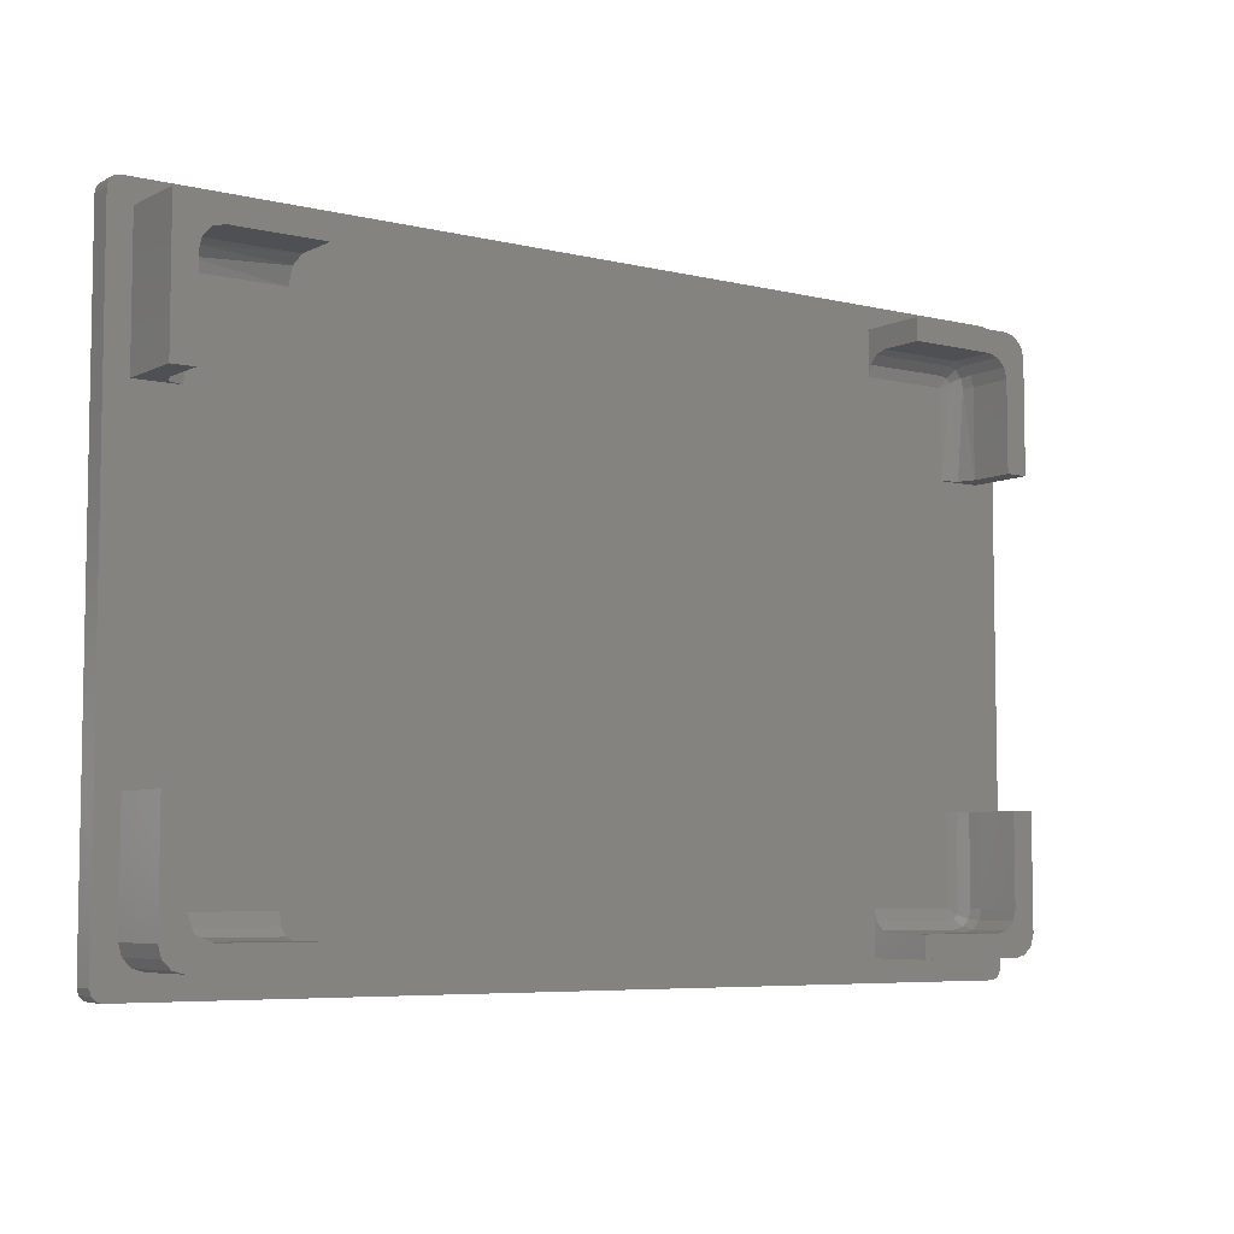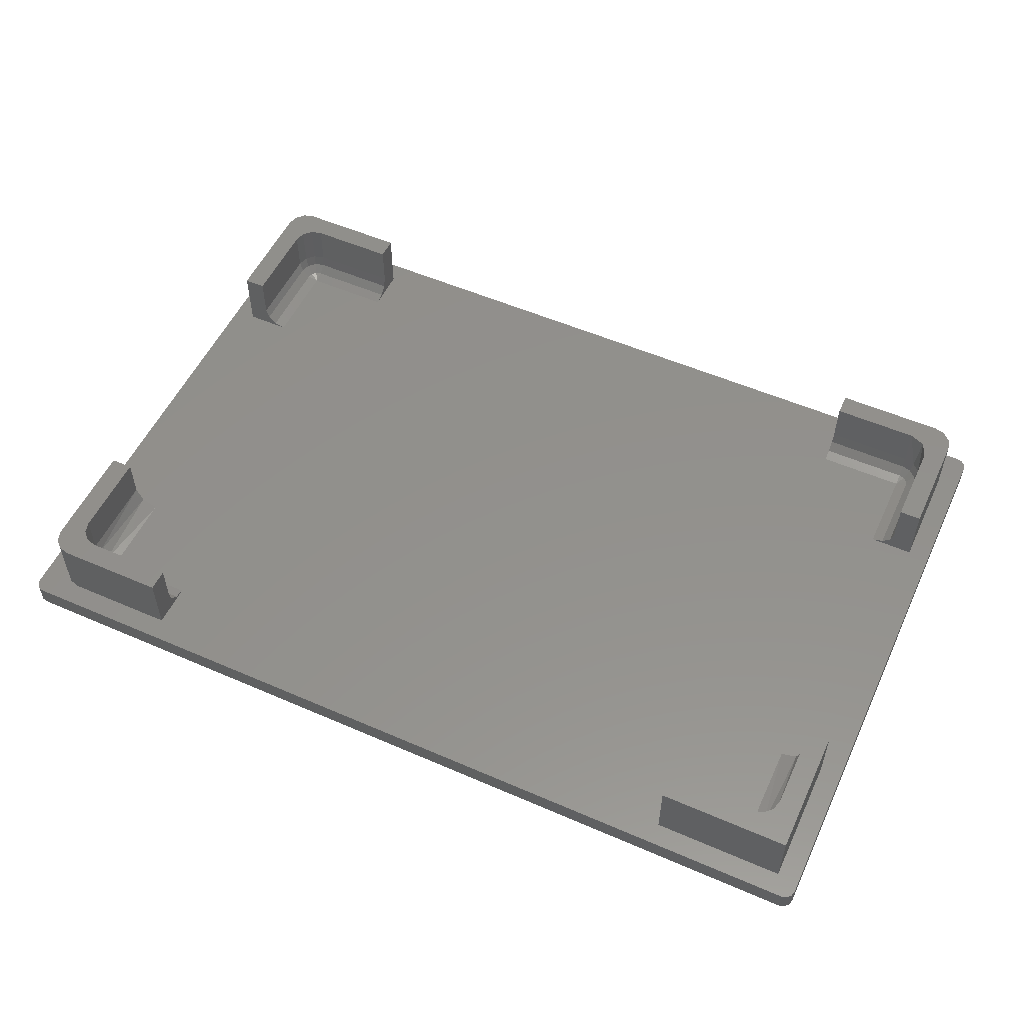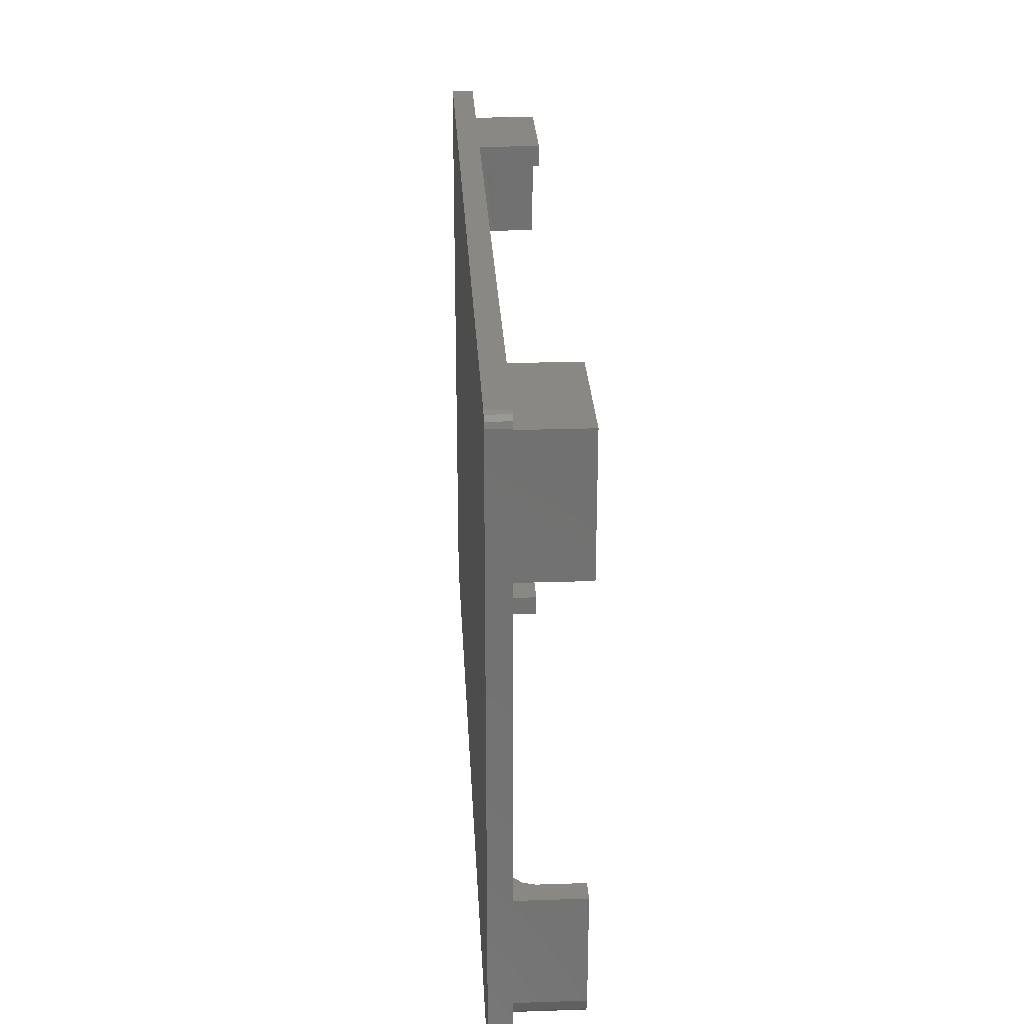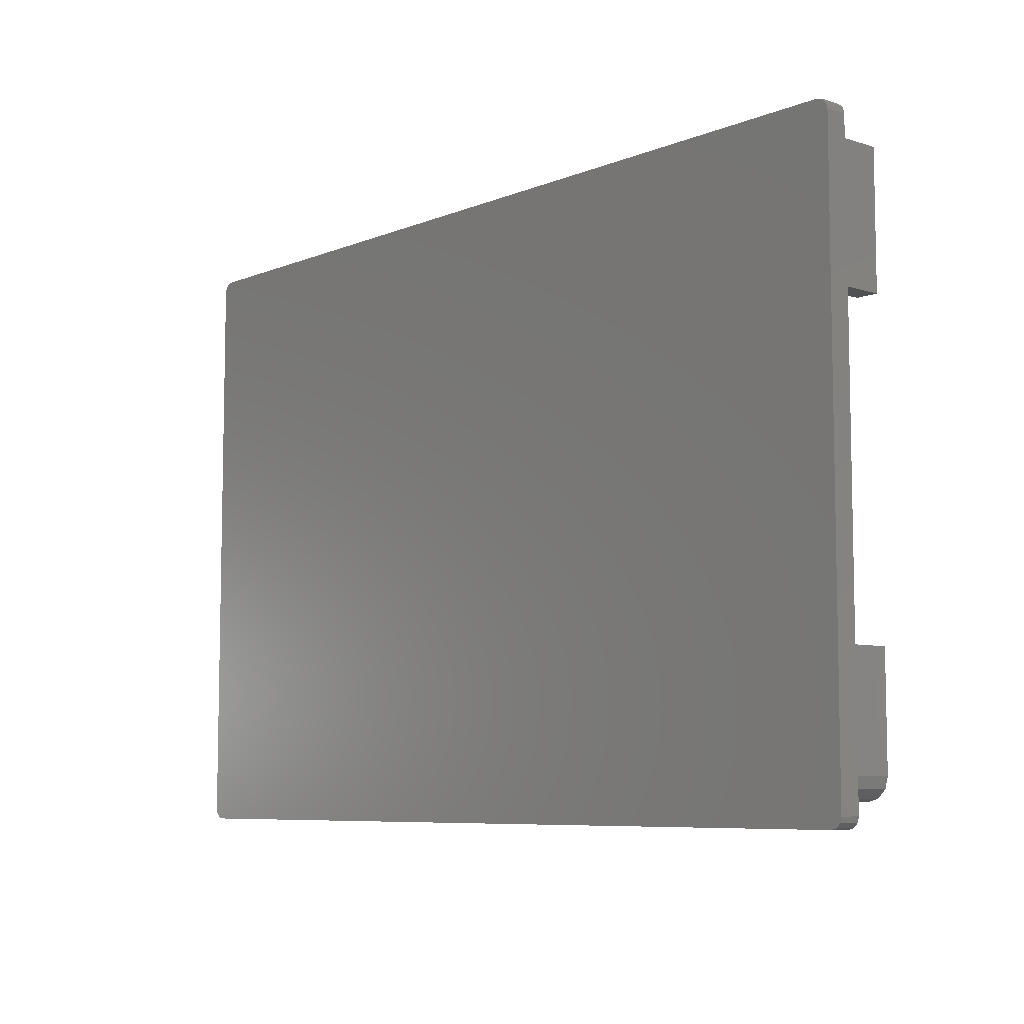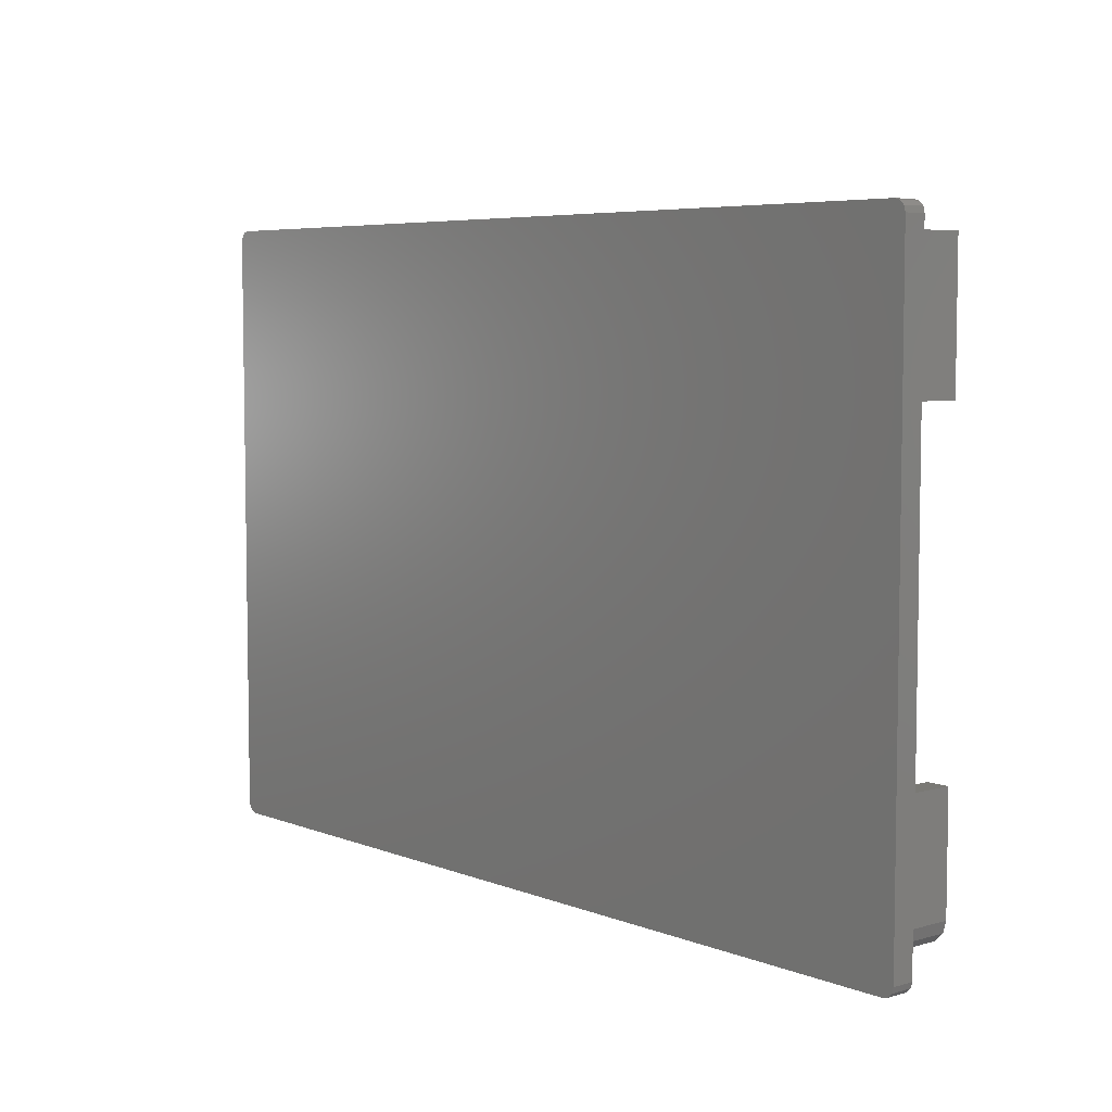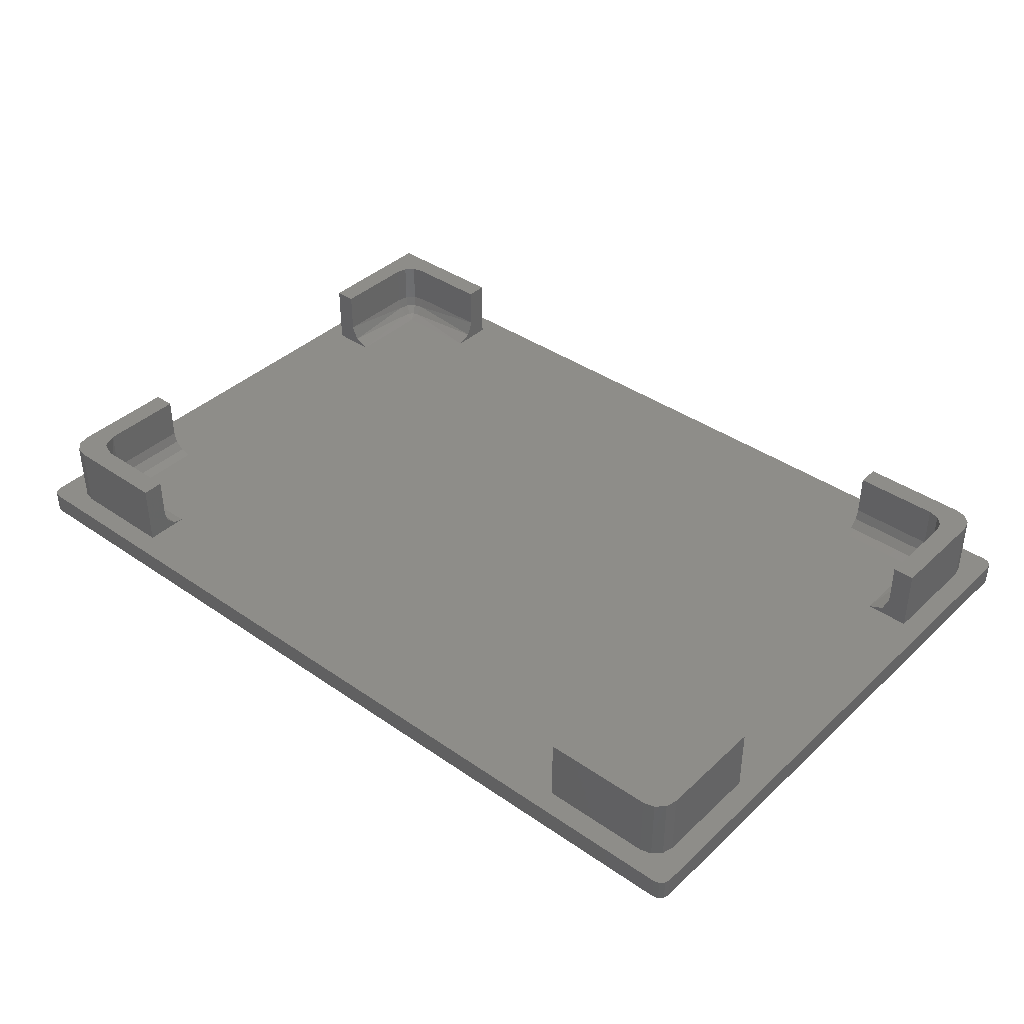
<metadata>
{"format":"stl","ext":"stl","renderer":"f3d","projection":"perspective","resolution":1024,"background":"white","views":[{"elev":-6.2,"azim":-35.7,"up":"+Y"},{"elev":54.1,"azim":-155.2,"up":"+Z"},{"elev":26.6,"azim":-92.9,"up":"+Y"},{"elev":-7.4,"azim":-131.4,"up":"+Y"},{"elev":5.9,"azim":-130.5,"up":"+Y"},{"elev":39.1,"azim":40.9,"up":"+Z"}]}
</metadata>
<code>
# stl→obj: 187 verts, 382 faces
v -1 -2 2
v 79.5 -2 2
v 39.25 -2.22e-16 2
v 80 -1.866 2
v 80.37 -1.5 2
v 80.5 53 2
v 80.37 53.5 2
v 79.5 54 2
v 80 53.87 2
v -1.5 53.87 2
v -1.866 53.5 2
v -1 54 2
v -2 -1 2
v -1.866 -1.5 2
v -1.5 -1.866 2
v 4 40 2
v 2.449e-15 40 2
v -1.776e-15 26 2
v 3.184e-15 52 2
v 12 52 2
v 78.5 12 2
v 78.5 2 2
v 80.5 -1 2
v 78.23 1 2
v 77.5 0.2679 2
v 76.5 -1.11e-16 2
v 66.5 0 2
v 66.5 4 2
v 74.5 4 2
v 74.5 12 2
v 74.5 40 2
v 74.5 48 2
v 66.5 48 2
v 66.5 52 2
v 76.5 52 2
v 77.5 51.73 2
v 78.23 51 2
v 78.5 50 2
v 78.5 40 2
v 4 12 2
v 4 4 2
v 12 4 2
v 12 0 2
v 2 4.441e-16 2
v 1 0.2679 2
v 0.2679 1 2
v -2.348e-16 2 2
v 7.348e-16 12 2
v 39.25 12 2
v 12 26 2
v 39.25 26 2
v 78.5 26 2
v 66.5 26 2
v 39.25 40 2
v 39.25 52 2
v -2 53 2
v 12 48 2
v 4 48 2
v 76.5 12 8
v 76.5 12 4
v 76.5 4 4
v 76.5 4 8
v 75.5 12 2.268
v 76.23 12 3
v 78.5 12 8
v 78.5 2 8
v 66.5 0 8
v 76.5 0 8
v 66.5 2 8
v 66.5 2 4
v 66.5 2.268 3
v 66.5 3 2.268
v 74.5 2 8
v 74.5 2 4
v 66.5 49 2.268
v 66.5 49.73 3
v 66.5 50 4
v 66.5 50 8
v 66.5 52 8
v 76.5 52 8
v 78.5 40 8
v 78.5 50 8
v 76.5 40 8
v 76.5 40 4
v 75.91 40 2.586
v 76.5 48 8
v 76.5 48 4
v 74.5 50 4
v 74.5 50 8
v 7.348e-16 12 8
v 9.824e-17 2 8
v 2 12 8
v 2 12 4
v 2.268 12 3
v 3 12 2.268
v 2 4 8
v 2 4 4
v 12 2 8
v 12 2 4
v 4 2 4
v 4 2 8
v 12 3 2.268
v 12 2.268 3
v 12 0 8
v 2 7.772e-16 8
v 3.184e-15 52 8
v 2.449e-15 40 8
v 12 52 8
v 12 50 8
v 12 50 4
v 12 49.41 2.586
v 4 50 8
v 4 50 4
v 2 40 8
v 2 40 4
v 2 48 4
v 2 48 8
v 2.586 40 2.586
v -1 54 7.401e-17
v 79.5 54 -7.401e-17
v -2 53 7.401e-17
v -2 -1 -7.401e-17
v -1 -2 -1.48e-16
v 79.5 -2 7.401e-17
v 80.5 -1 7.401e-17
v 80.5 53 -7.401e-17
v 77.5 0.2679 8
v 78.23 1 8
v 76.23 3 8
v 75.5 2.268 8
v 78.23 51 8
v 77.5 51.73 8
v 76.23 49 8
v 75.5 49.73 8
v 0.2679 1 8
v 1 0.2679 8
v 2.586 2.586 8
v 2.268 49 8
v 3 49.73 8
v 80 53.87 0
v 80.37 53.5 0
v -1.866 53.5 0
v -1.5 53.87 0
v -1.5 -1.866 0
v -1.866 -1.5 0
v 80.37 -1.5 0
v 80 -1.866 0
v 3 49.73 4
v 2.268 49 4
v 3 2.268 4
v 2.268 3 4
v 76.23 49 4
v 75.5 49.73 4
v 75.5 2.268 4
v 76.23 3 4
v 75.5 4 2.268
v 76.23 4 3
v 76 3.134 3
v 75.37 3.5 2.268
v 75 3.134 2.268
v 75.37 2.5 3
v 74.5 2.268 3
v 74.5 3 2.268
v 74.5 49 2.268
v 74.5 49.73 3
v 75.37 49.5 3
v 75 48.87 2.268
v 75.37 48.5 2.268
v 76 48.87 3
v 76.23 48 3
v 75.5 48 2.268
v 4 3 2.268
v 4 2.268 3
v 3.134 2.5 3
v 3.5 3.134 2.268
v 3.134 3.5 2.268
v 2.5 3.134 3
v 2.268 4 3
v 3 4 2.268
v 3 48 2.268
v 2.268 48 3
v 2.5 48.87 3
v 3.134 48.5 2.268
v 3.5 48.87 2.268
v 3.134 49.5 3
v 4 49.73 3
v 4 49 2.268
f 1 2 3
f 4 5 2
f 6 7 8
f 9 8 7
f 10 11 12
f 13 14 1
f 15 1 14
f 16 17 18
f 19 20 12
f 21 22 23
f 24 25 23
f 26 27 2
f 28 29 30
f 31 32 33
f 34 35 8
f 36 37 6
f 38 39 6
f 40 41 42
f 43 44 1
f 45 46 13
f 47 48 13
f 3 49 42
f 50 18 40
f 49 51 50
f 52 53 30
f 50 51 54
f 54 51 53
f 55 54 33
f 3 2 27
f 6 8 36
f 13 1 45
f 19 12 56
f 21 23 52
f 24 23 22
f 31 33 54
f 8 35 36
f 6 39 52
f 43 1 3
f 47 13 46
f 50 40 49
f 52 30 21
f 54 53 31
f 3 27 28
f 56 12 11
f 43 3 42
f 5 23 2
f 8 12 55
f 57 58 16
f 20 57 55
f 33 34 55
f 39 31 52
f 48 40 18
f 53 51 49
f 53 52 31
f 16 18 50
f 23 25 2
f 28 30 49
f 6 37 38
f 13 48 18
f 30 53 49
f 45 1 44
f 49 40 42
f 57 16 54
f 55 57 54
f 2 25 26
f 23 6 52
f 17 19 56
f 12 20 55
f 50 54 16
f 8 55 34
f 17 56 18
f 56 13 18
f 3 28 49
f 59 60 61
f 62 59 61
f 21 30 63
f 64 60 21
f 59 65 60
f 64 21 63
f 65 21 60
f 65 66 21
f 22 21 66
f 27 26 67
f 68 67 26
f 69 70 67
f 71 72 27
f 28 27 72
f 71 27 70
f 27 67 70
f 73 74 70
f 69 73 70
f 34 33 75
f 76 77 34
f 78 79 77
f 76 34 75
f 79 34 77
f 79 80 34
f 35 34 80
f 39 38 81
f 82 81 38
f 83 84 81
f 85 31 39
f 81 84 39
f 84 85 39
f 86 87 84
f 83 86 84
f 78 77 88
f 89 78 88
f 48 47 90
f 91 90 47
f 92 93 90
f 94 95 48
f 40 48 95
f 94 48 93
f 48 90 93
f 96 97 93
f 92 96 93
f 98 99 100
f 101 98 100
f 43 42 102
f 103 99 43
f 98 104 99
f 103 43 102
f 104 43 99
f 104 105 43
f 44 43 105
f 106 19 17
f 107 106 17
f 108 20 19
f 106 108 19
f 109 110 108
f 111 57 20
f 108 110 20
f 110 111 20
f 112 113 110
f 109 112 110
f 114 115 116
f 117 114 116
f 17 16 118
f 115 114 107
f 17 118 115
f 107 17 115
f 12 8 119
f 120 119 8
f 121 122 13
f 56 121 13
f 123 124 1
f 2 1 124
f 6 23 125
f 126 6 125
f 67 68 73
f 127 128 129
f 66 65 62
f 59 62 65
f 130 73 68
f 69 67 73
f 66 62 129
f 68 127 130
f 129 130 127
f 66 129 128
f 81 82 86
f 131 132 133
f 80 79 89
f 78 89 79
f 133 86 82
f 83 81 86
f 80 89 134
f 82 131 133
f 134 133 132
f 134 132 80
f 90 91 96
f 135 136 137
f 105 104 101
f 98 101 104
f 96 92 90
f 135 137 91
f 91 137 96
f 136 105 137
f 105 101 137
f 114 117 107
f 138 139 106
f 112 109 108
f 106 107 117
f 106 139 112
f 106 112 108
f 117 138 106
f 120 126 125
f 120 140 141
f 142 143 119
f 119 122 121
f 122 144 145
f 146 147 124
f 124 120 125
f 126 120 141
f 123 144 122
f 119 120 124
f 119 121 142
f 124 125 146
f 119 123 122
f 119 124 123
f 138 117 116
f 148 112 139
f 112 148 113
f 149 138 116
f 149 139 138
f 149 148 139
f 150 101 100
f 151 96 137
f 96 151 97
f 150 151 137
f 150 137 101
f 134 89 88
f 152 86 133
f 86 152 87
f 153 134 88
f 153 133 134
f 153 152 133
f 129 62 61
f 154 73 130
f 73 154 74
f 155 129 61
f 155 130 129
f 155 154 130
f 63 30 29
f 156 157 63
f 61 60 157
f 63 29 156
f 60 64 157
f 63 157 64
f 158 159 160
f 161 158 160
f 29 156 29
f 155 61 157
f 162 74 154
f 160 29 163
f 159 29 29
f 163 161 160
f 155 158 161
f 158 155 157
f 29 29 160
f 162 161 163
f 159 29 160
f 159 157 156
f 157 159 158
f 161 162 154
f 154 155 161
f 159 156 29
f 163 29 28
f 72 71 162
f 70 74 71
f 163 28 72
f 71 74 162
f 162 163 72
f 25 127 68
f 22 66 128
f 128 25 24
f 25 68 26
f 22 128 24
f 25 128 127
f 38 131 82
f 36 80 132
f 80 36 35
f 37 131 38
f 37 132 131
f 37 36 132
f 75 33 32
f 164 165 75
f 88 77 165
f 75 32 164
f 77 76 165
f 75 165 76
f 166 167 168
f 169 166 168
f 32 164 32
f 153 88 165
f 170 87 152
f 168 32 171
f 167 32 32
f 171 169 168
f 153 166 169
f 166 153 165
f 32 32 168
f 170 169 171
f 167 32 168
f 166 165 164
f 164 167 166
f 169 170 152
f 152 153 169
f 167 164 32
f 171 32 31
f 85 84 170
f 87 170 84
f 85 170 171
f 31 85 171
f 47 135 91
f 45 105 136
f 105 45 44
f 46 135 47
f 46 136 135
f 46 45 136
f 102 42 41
f 172 173 102
f 100 99 173
f 102 41 172
f 99 103 173
f 102 173 103
f 174 175 176
f 177 174 176
f 41 172 41
f 150 100 173
f 178 97 151
f 176 41 179
f 175 41 41
f 179 177 176
f 150 174 177
f 174 150 173
f 41 41 176
f 178 177 179
f 175 41 176
f 174 173 172
f 172 175 174
f 177 178 151
f 151 150 177
f 175 172 41
f 179 41 40
f 95 94 178
f 93 97 94
f 179 40 95
f 94 97 178
f 178 179 95
f 118 16 180
f 58 180 16
f 116 115 181
f 181 115 118
f 180 181 118
f 182 183 184
f 185 182 184
f 58 180 58
f 149 116 181
f 186 113 148
f 184 58 187
f 183 58 58
f 187 185 184
f 149 182 185
f 182 149 181
f 58 58 184
f 186 185 187
f 183 58 184
f 182 181 180
f 180 183 182
f 185 186 148
f 148 149 185
f 183 180 58
f 187 58 57
f 111 110 186
f 113 186 110
f 111 186 187
f 57 111 187
f 119 10 12
f 142 56 11
f 56 142 121
f 143 10 119
f 143 11 10
f 143 142 11
f 126 7 6
f 140 8 9
f 8 140 120
f 141 7 126
f 141 9 7
f 141 140 9
f 145 14 13
f 123 1 15
f 14 145 144
f 145 13 122
f 144 15 14
f 144 123 15
f 124 4 2
f 146 23 5
f 23 146 125
f 147 4 124
f 147 5 4
f 147 146 5

</code>
